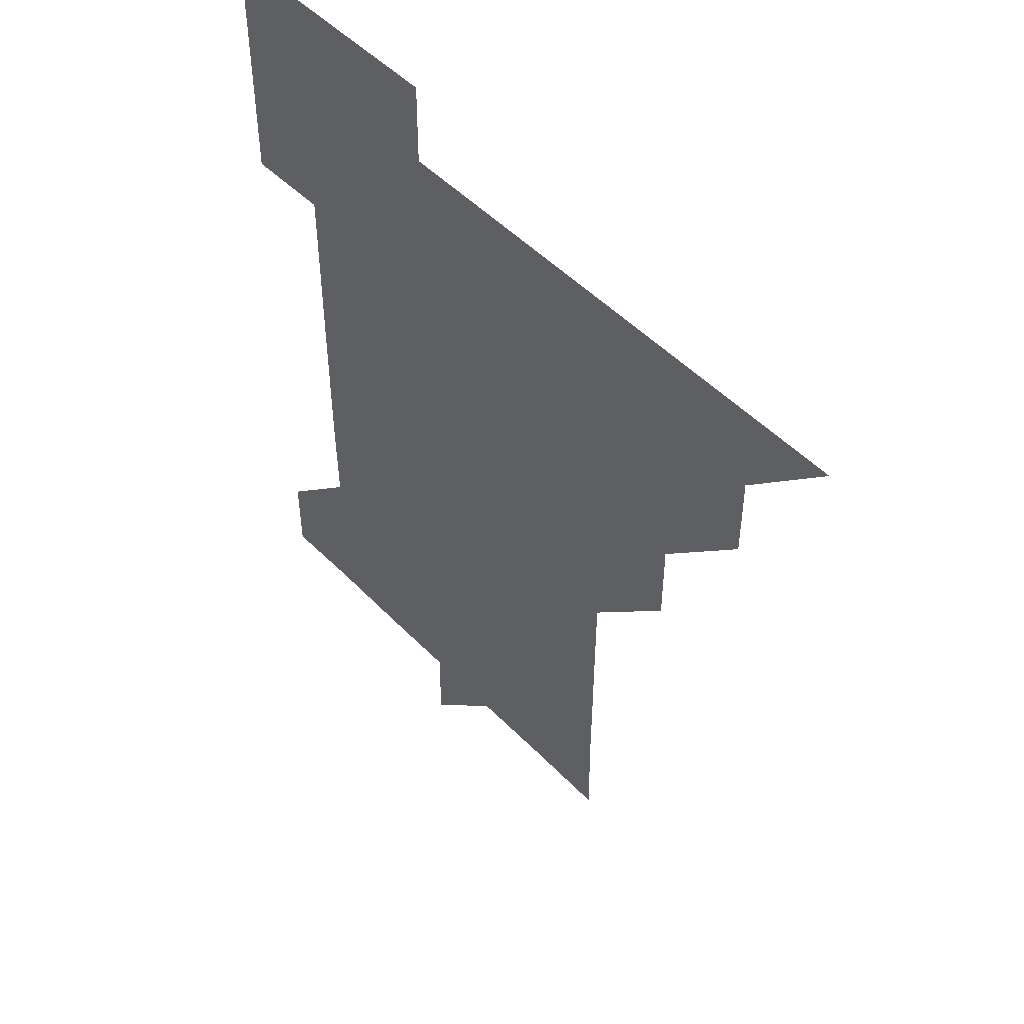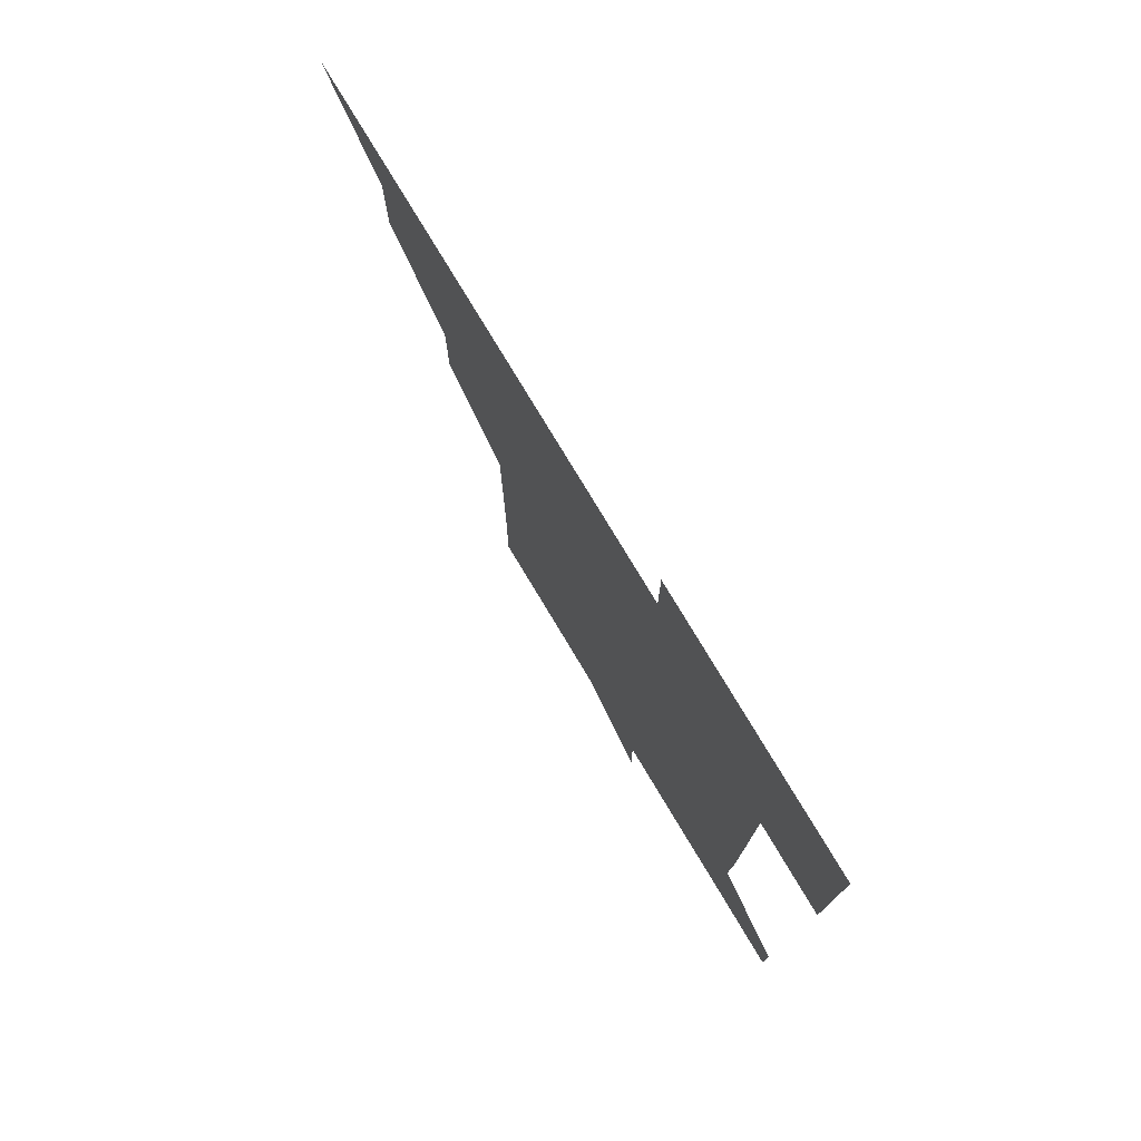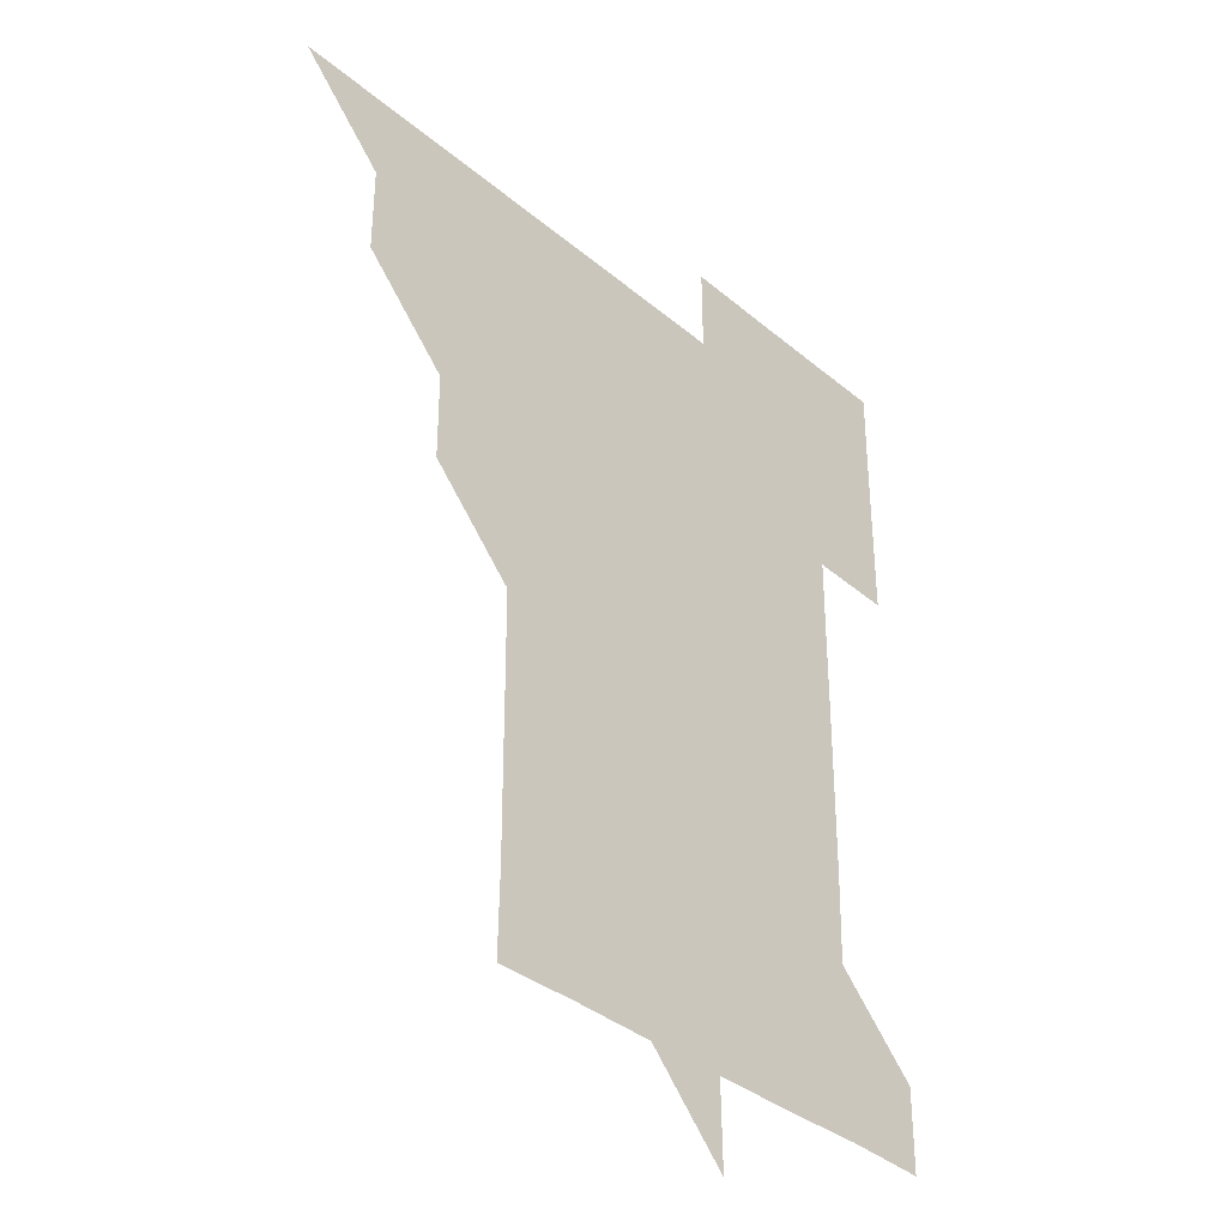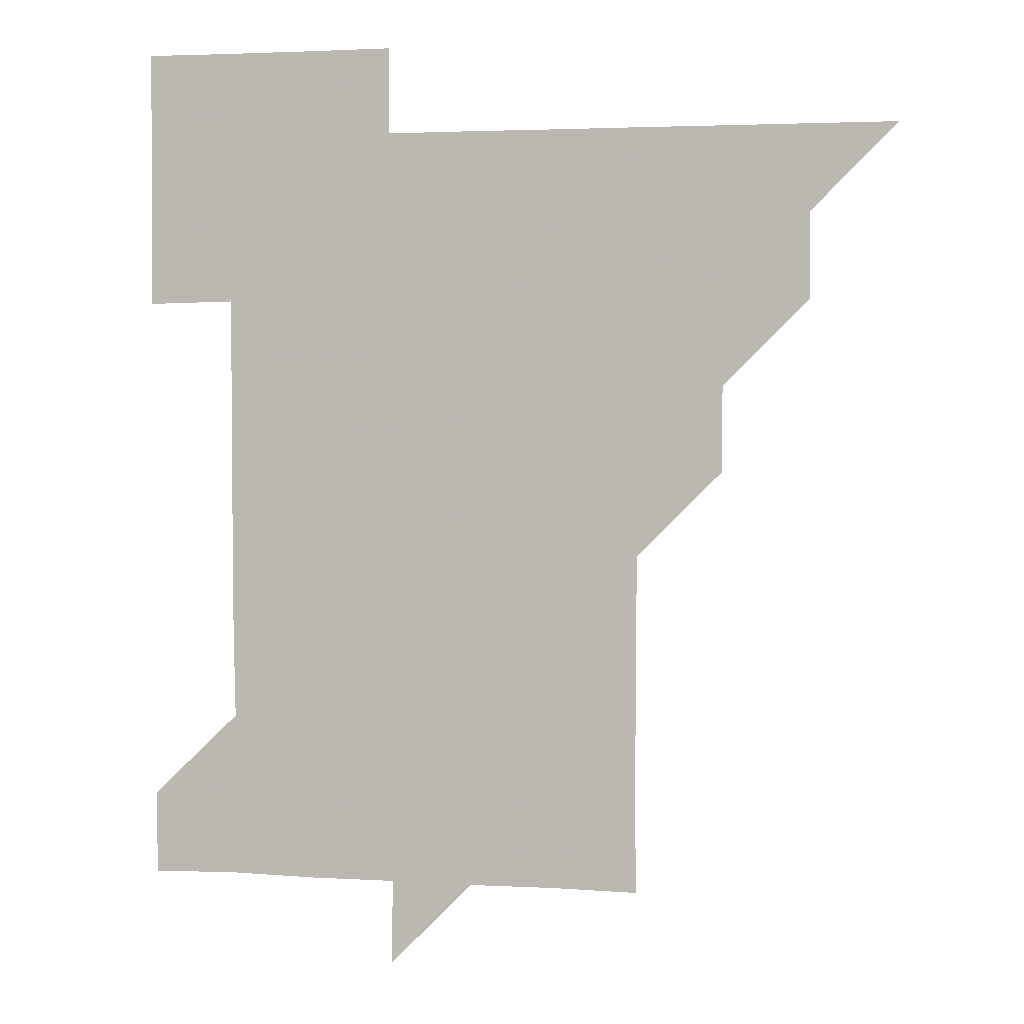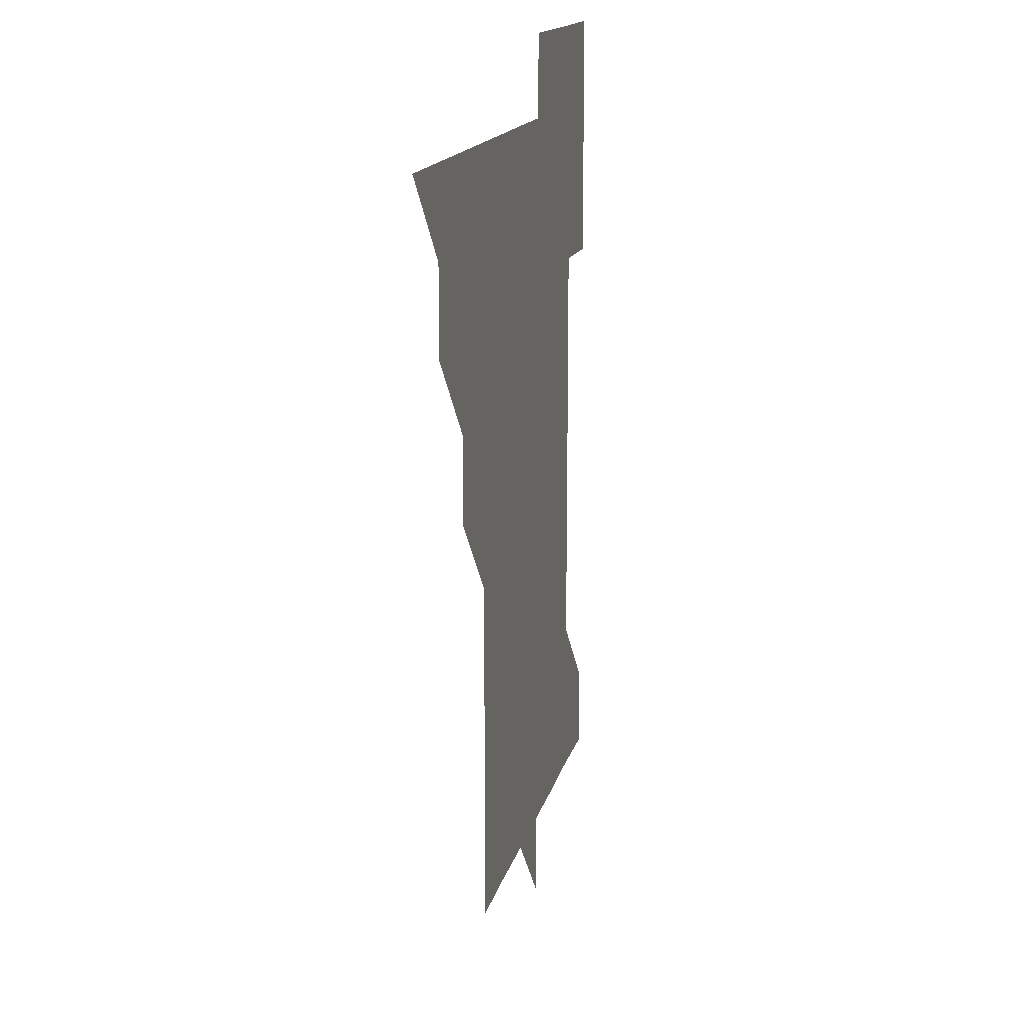
<metadata>
{"format":"obj","ext":"obj","renderer":"f3d","projection":"perspective","resolution":1024,"background":"white","views":[{"elev":49.8,"azim":-131.8,"up":"+Y"},{"elev":77.7,"azim":59.0,"up":"+Y"},{"elev":-35.5,"azim":-47.9,"up":"+Y"},{"elev":3.1,"azim":-167.8,"up":"+Y"},{"elev":14.8,"azim":-77.8,"up":"+Y"}]}
</metadata>
<code>
v 451 451 0
v 481 390.9 0
v 481.1 421 0
v 481 451 0
v 511.1 330.8 0
v 511 360.9 0
v 511.1 391.1 0
v 511 421 0
v 511 451 0
v 541 180.8 0
v 541.5 210.6 0
v 541.4 240.7 0
v 541.3 270.8 0
v 541.1 300.8 0
v 541.1 331.1 0
v 541 361.1 0
v 541 391 0
v 541 421 0
v 541 451 0
v 570.6 181.2 0
v 571.1 211.2 0
v 571 241.3 0
v 571.2 271.2 0
v 571 301.1 0
v 571 331.1 0
v 571 361 0
v 571 391.1 0
v 571 421 0
v 571 451 0
v 601.4 180.9 0
v 601.1 211.1 0
v 601 240.9 0
v 601 271.2 0
v 601 301 0
v 601 331.1 0
v 601 361 0
v 601 391.1 0
v 601.1 421 0
v 601 451 0
v 631 150.8 0
v 630.5 181 0
v 631 211.2 0
v 631.1 241.2 0
v 630.9 271.2 0
v 631 301.3 0
v 631 331.1 0
v 631 361.2 0
v 631 391 0
v 631 421 0
v 631.1 450.9 0
v 631 481.1 0
v 661.3 180.9 0
v 660.9 211.3 0
v 660.9 241.3 0
v 661 271.2 0
v 661 301.1 0
v 661 331 0
v 660.9 361.1 0
v 661 391.1 0
v 661 421 0
v 661 451 0
v 661 480.9 0
v 691.6 181.5 0
v 690.8 211.8 0
v 690.1 239.8 0
v 690.7 270.7 0
v 690.8 300.8 0
v 690.9 330.8 0
v 690.9 360.8 0
v 691 391.5 0
v 690.7 421.1 0
v 690.8 450.9 0
v 691.1 480.9 0
v 721 180.8 0
v 721 210.2 0
v 721.3 390.9 0
v 721.1 420.7 0
v 720.9 450.9 0
v 720.9 481 0
f 3 4 1
f 6 7 2
f 2 7 3
f 7 8 3
f 3 8 4
f 8 9 4
f 14 15 5
f 5 15 6
f 15 16 6
f 6 16 7
f 16 17 7
f 7 17 8
f 17 18 8
f 8 18 9
f 18 19 9
f 10 20 11
f 20 21 11
f 11 21 12
f 21 22 12
f 12 22 13
f 22 23 13
f 13 23 14
f 23 24 14
f 14 24 15
f 24 25 15
f 15 25 16
f 25 26 16
f 16 26 17
f 26 27 17
f 17 27 18
f 27 28 18
f 18 28 19
f 28 29 19
f 20 30 21
f 30 31 21
f 21 31 22
f 31 32 22
f 22 32 23
f 32 33 23
f 23 33 24
f 33 34 24
f 24 34 25
f 34 35 25
f 25 35 26
f 35 36 26
f 26 36 27
f 36 37 27
f 27 37 28
f 37 38 28
f 28 38 29
f 38 39 29
f 40 41 30
f 30 41 31
f 41 42 31
f 31 42 32
f 42 43 32
f 32 43 33
f 43 44 33
f 33 44 34
f 44 45 34
f 34 45 35
f 45 46 35
f 35 46 36
f 46 47 36
f 36 47 37
f 47 48 37
f 37 48 38
f 48 49 38
f 38 49 39
f 49 50 39
f 41 52 42
f 52 53 42
f 42 53 43
f 53 54 43
f 43 54 44
f 54 55 44
f 44 55 45
f 55 56 45
f 45 56 46
f 56 57 46
f 46 57 47
f 57 58 47
f 47 58 48
f 58 59 48
f 48 59 49
f 59 60 49
f 49 60 50
f 60 61 50
f 50 61 51
f 61 62 51
f 52 63 53
f 63 64 53
f 53 64 54
f 64 65 54
f 54 65 55
f 65 66 55
f 55 66 56
f 66 67 56
f 56 67 57
f 67 68 57
f 57 68 58
f 68 69 58
f 58 69 59
f 69 70 59
f 59 70 60
f 70 71 60
f 60 71 61
f 71 72 61
f 61 72 62
f 72 73 62
f 63 74 64
f 74 75 64
f 64 75 65
f 70 76 71
f 76 77 71
f 71 77 72
f 77 78 72
f 72 78 73
f 78 79 73

</code>
